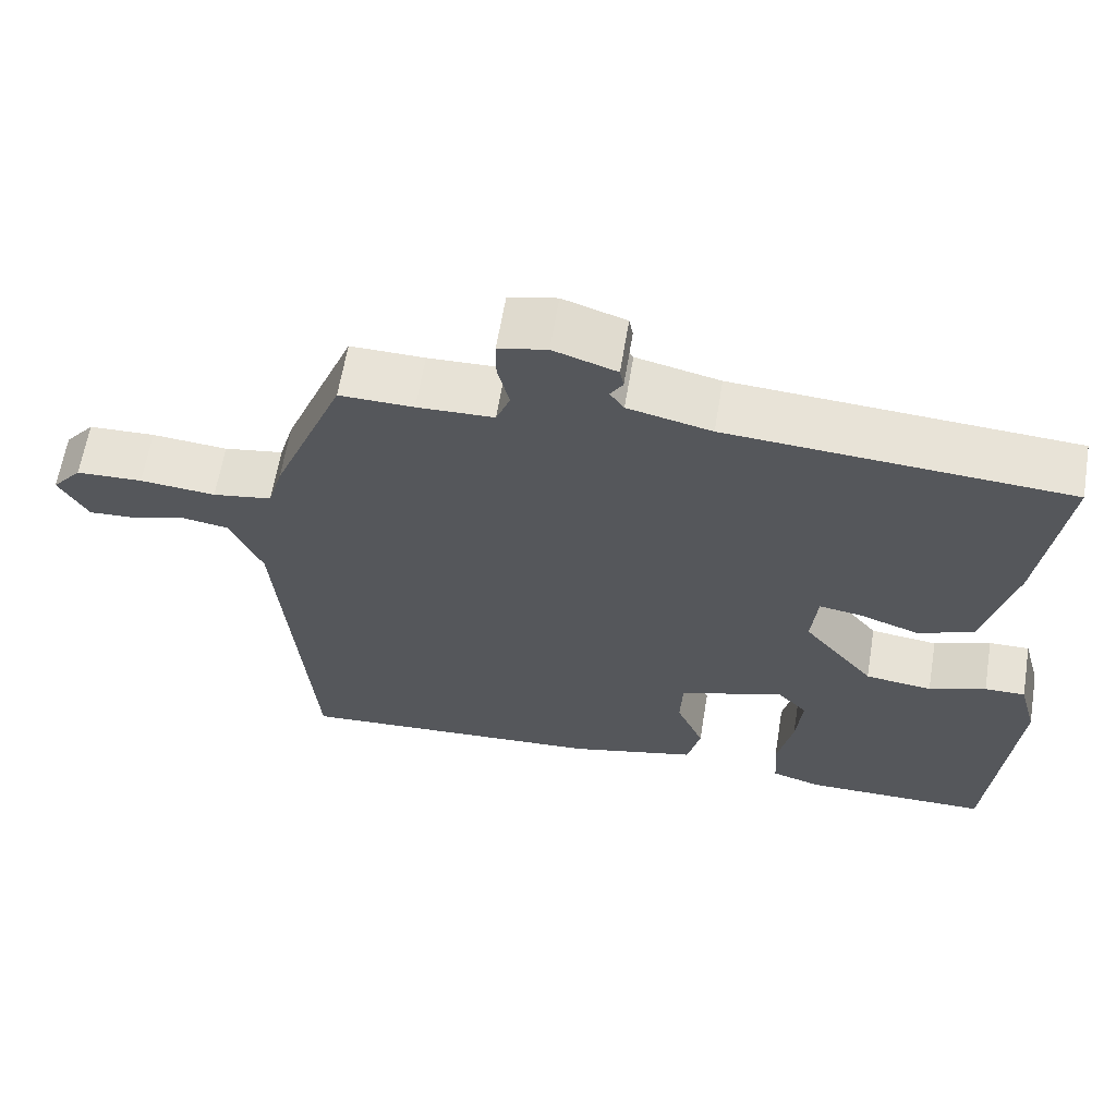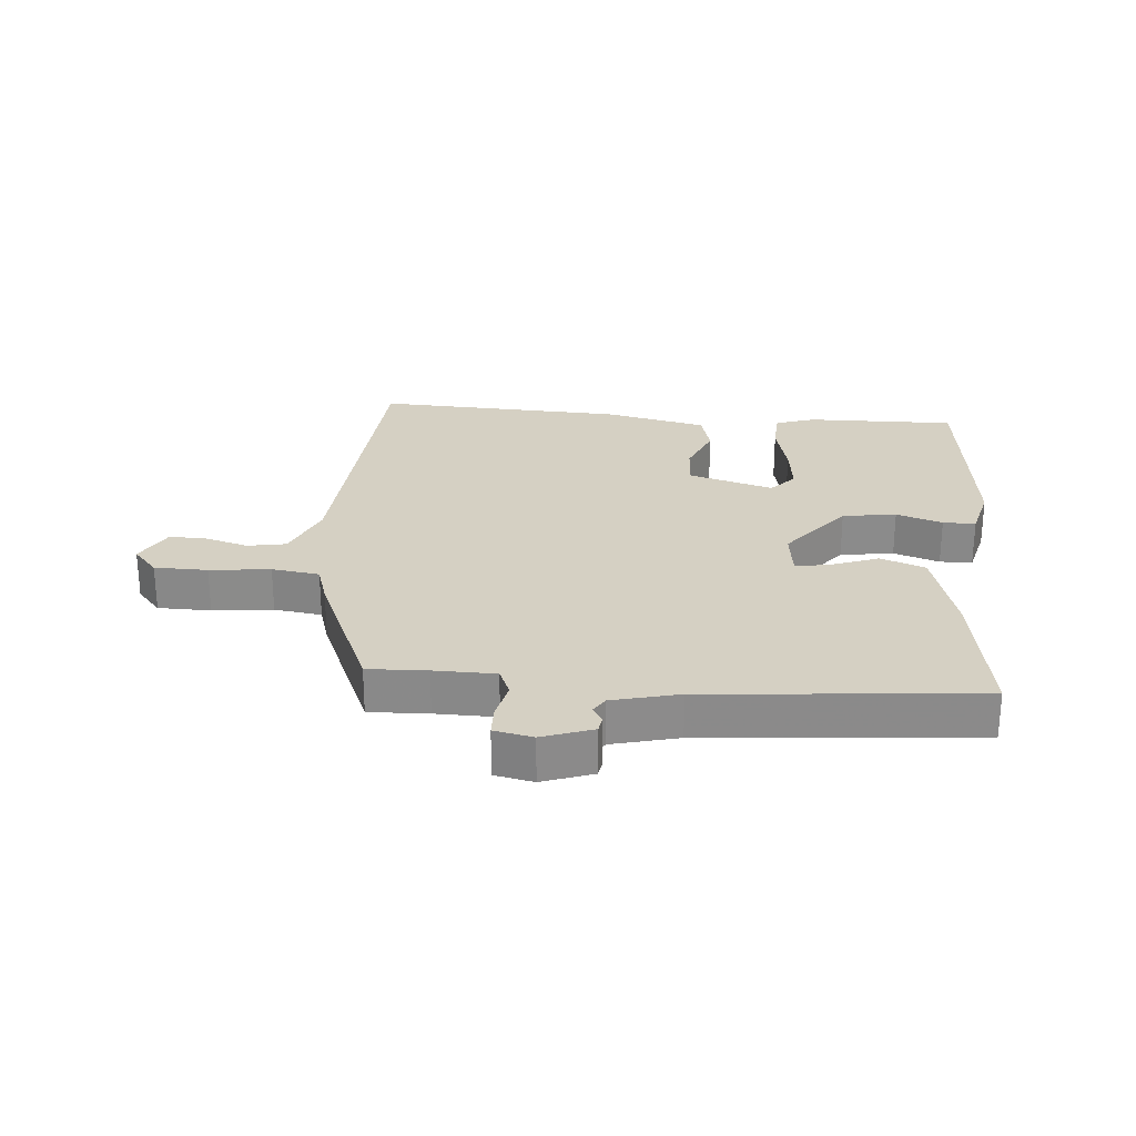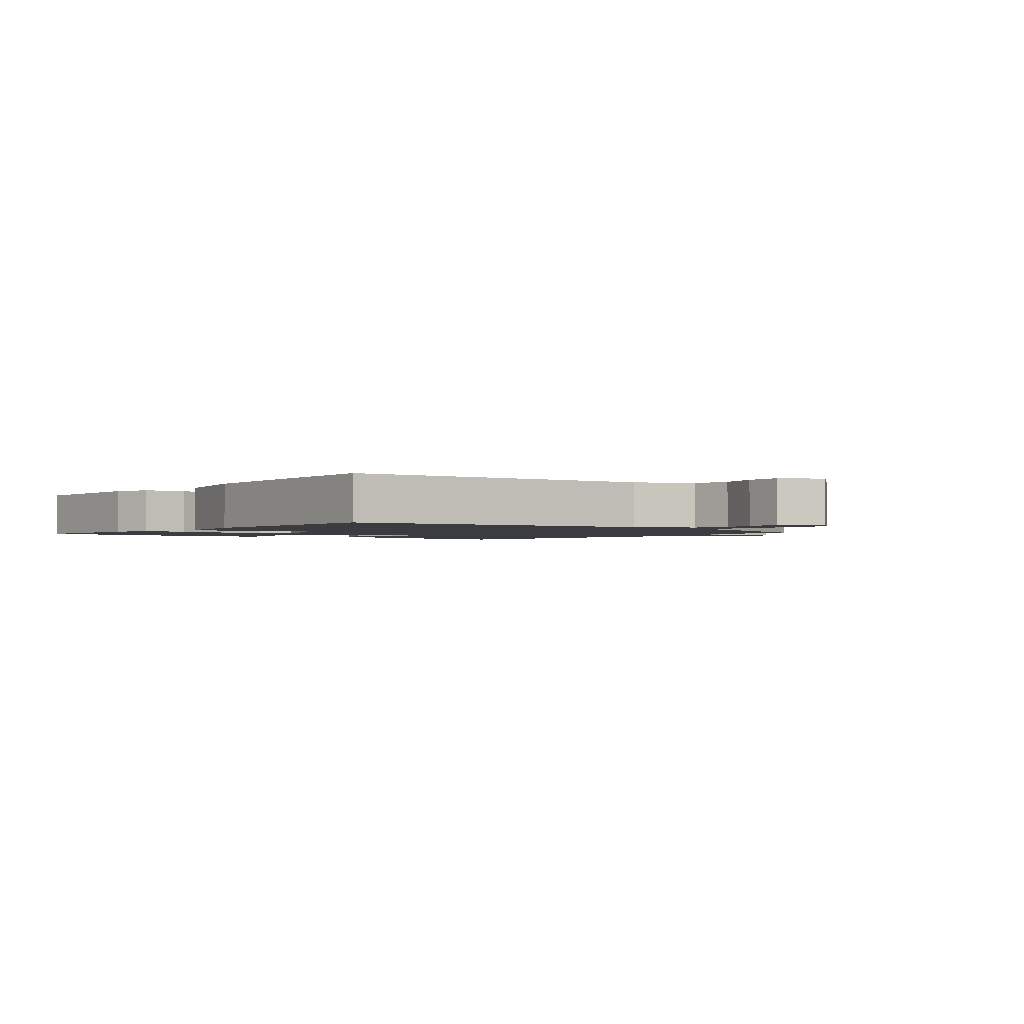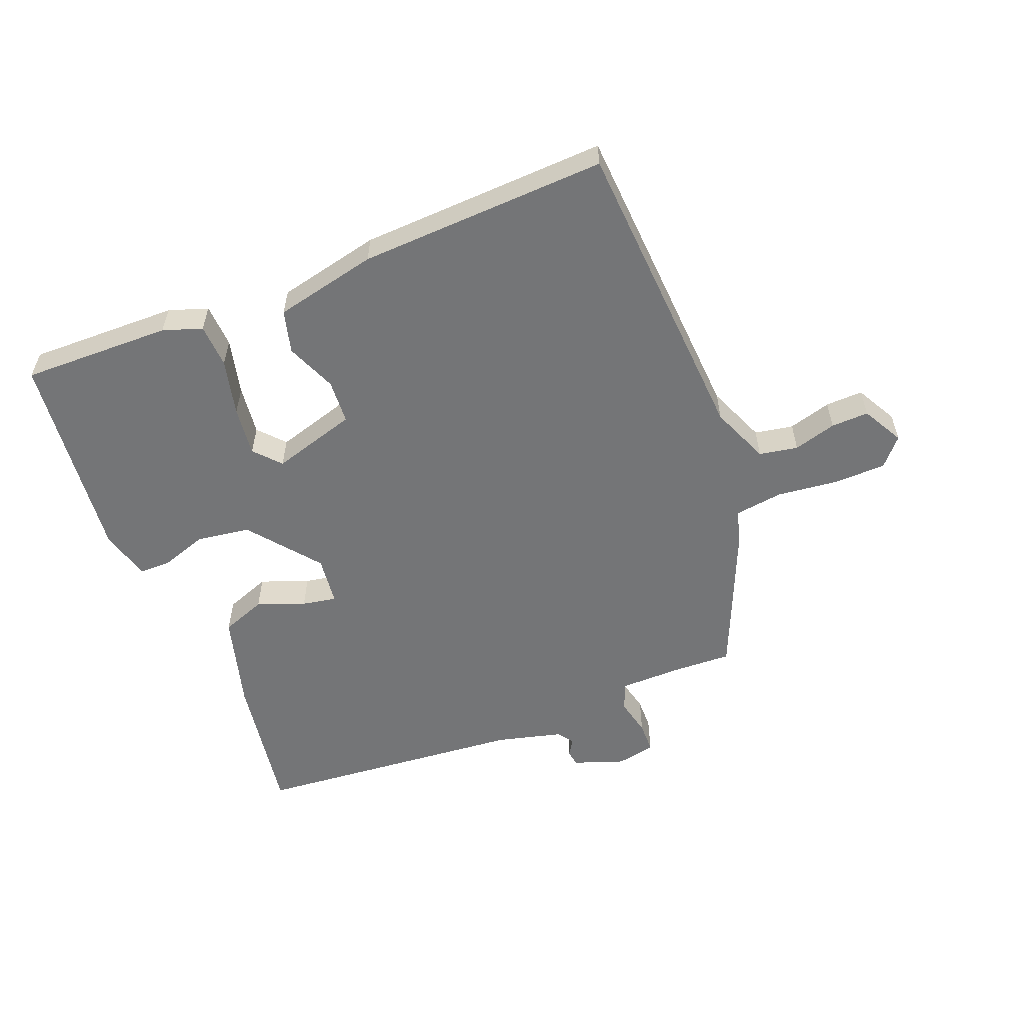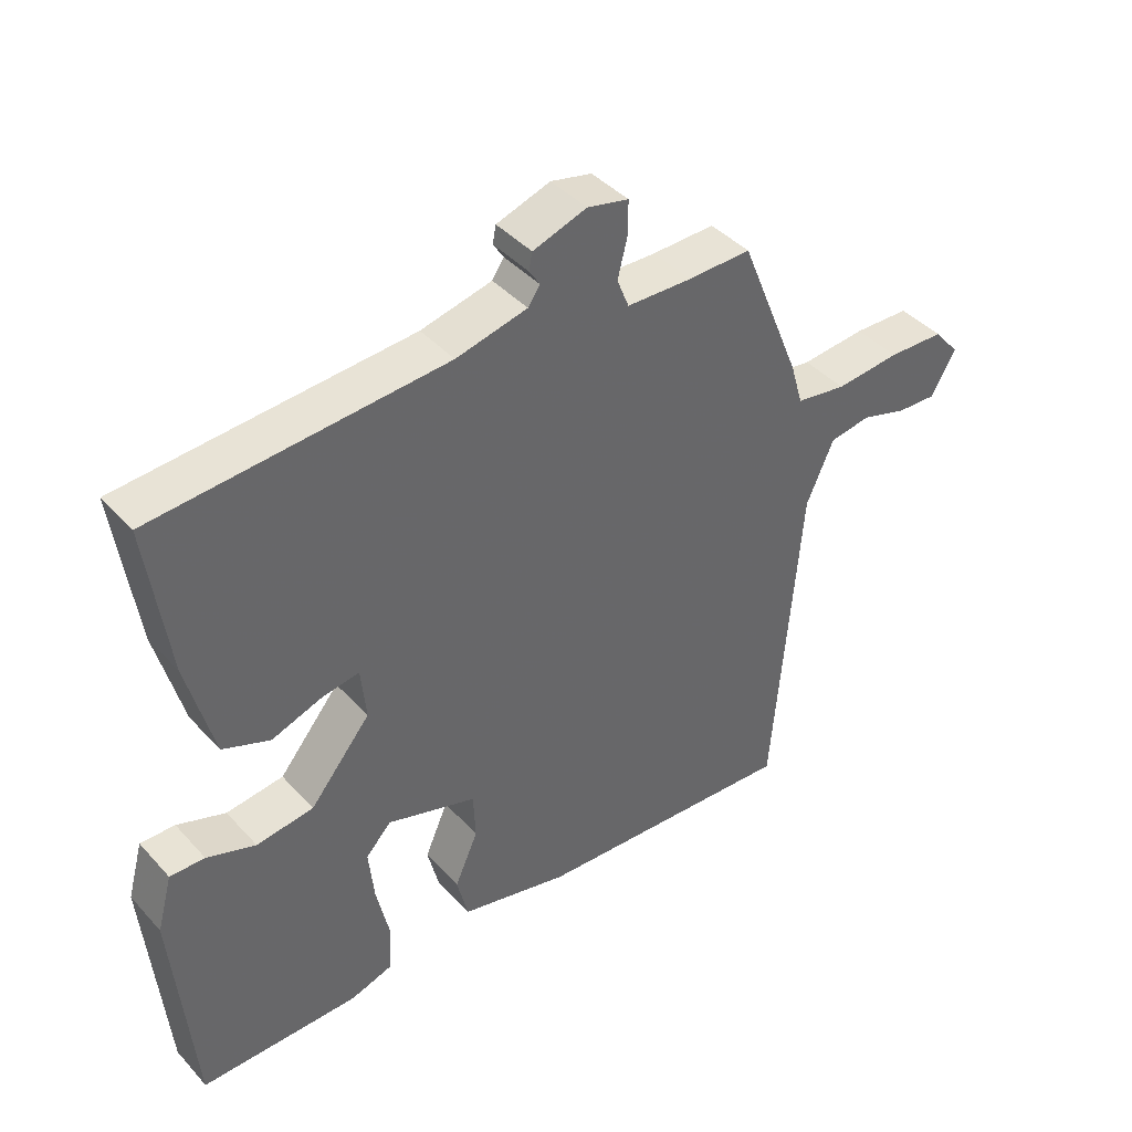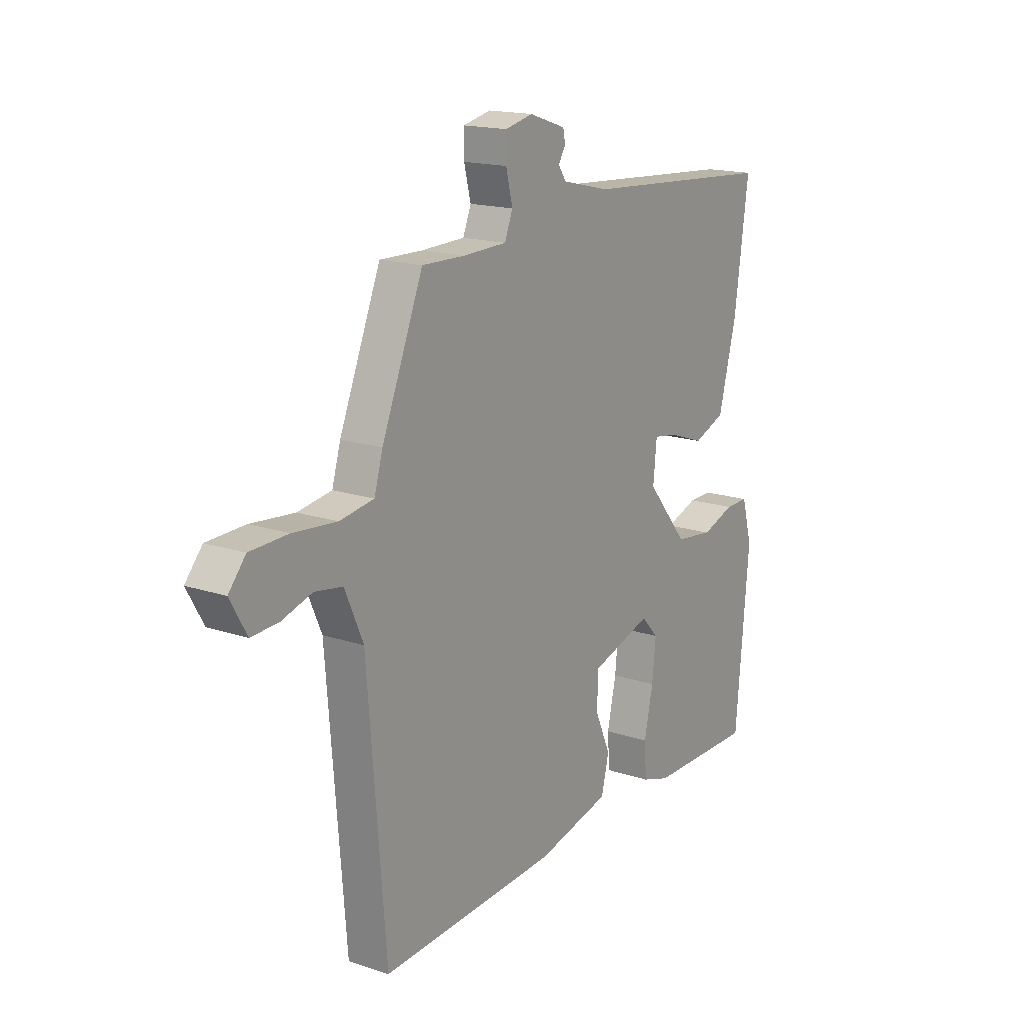
<metadata>
{"format":"obj","ext":"obj","renderer":"f3d","projection":"perspective","resolution":1024,"background":"white","views":[{"elev":62.7,"azim":9.4,"up":"+Z"},{"elev":26.4,"azim":3.8,"up":"+Y"},{"elev":-1.8,"azim":-128.7,"up":"+Y"},{"elev":-56.5,"azim":-159.5,"up":"+Y"},{"elev":41.5,"azim":141.9,"up":"+Z"},{"elev":16.7,"azim":-56.0,"up":"+Z"}]}
</metadata>
<code>
v -0.5 0.07 -0.497
v -0.541 0.07 0.003
v -0.582 0.07 0.096
v -0.644 0.07 0.106
v -0.712 0.07 0.085
v -0.772 0.07 0.082
v -0.809 0.07 0.147
v -0.771 0.07 0.192
v -0.686 0.07 0.195
v -0.589 0.07 0.186
v -0.513 0.07 0.198
v -0.494 0.07 0.263
v -0.402 0.07 0.489
v -0.307 0.07 0.487
v -0.209 0.07 0.49
v -0.191 0.07 0.535
v -0.206 0.07 0.595
v -0.206 0.07 0.645
v -0.144 0.07 0.659
v -0.063 0.07 0.632
v -0.058 0.07 0.606
v -0.074 0.07 0.581
v -0.056 0.07 0.555
v 0.051 0.07 0.53
v 0.487 0.07 0.5
v 0.455 0.07 0.268
v 0.415 0.07 0.114
v 0.344 0.07 0.086
v 0.267 0.07 0.113
v 0.212 0.07 0.122
v 0.204 0.07 0.043
v 0.295 0.07 -0.067
v 0.381 0.07 -0.078
v 0.454 0.07 -0.052
v 0.506 0.07 -0.051
v 0.529 0.07 -0.135
v 0.499 0.07 -0.471
v 0.26 0.07 -0.471
v 0.197 0.07 -0.451
v 0.192 0.07 -0.381
v 0.212 0.07 -0.29
v 0.22 0.07 -0.21
v 0.182 0.07 -0.169
v 0.047 0.07 -0.212
v 0.044 0.07 -0.283
v 0.079 0.07 -0.363
v 0.062 0.07 -0.432
v -0.102 0.07 -0.472
v -0.5 0 -0.497
v -0.541 0 0.003
v -0.582 0 0.096
v -0.644 0 0.106
v -0.712 0 0.085
v -0.772 0 0.082
v -0.809 0 0.147
v -0.771 0 0.192
v -0.686 0 0.195
v -0.589 0 0.186
v -0.513 0 0.198
v -0.494 0 0.263
v -0.402 0 0.489
v -0.307 0 0.487
v -0.209 0 0.49
v -0.191 0 0.535
v -0.206 0 0.595
v -0.206 0 0.645
v -0.144 0 0.659
v -0.063 0 0.632
v -0.058 0 0.606
v -0.074 0 0.581
v -0.056 0 0.555
v 0.051 0 0.53
v 0.487 0 0.5
v 0.455 0 0.268
v 0.415 0 0.114
v 0.344 0 0.086
v 0.267 0 0.113
v 0.212 0 0.122
v 0.204 0 0.043
v 0.295 0 -0.067
v 0.381 0 -0.078
v 0.454 0 -0.052
v 0.506 0 -0.051
v 0.529 0 -0.135
v 0.499 0 -0.471
v 0.26 0 -0.471
v 0.197 0 -0.451
v 0.192 0 -0.381
v 0.212 0 -0.29
v 0.22 0 -0.21
v 0.182 0 -0.169
v 0.047 0 -0.212
v 0.044 0 -0.283
v 0.079 0 -0.363
v 0.062 0 -0.432
v -0.102 0 -0.472
f 45 46 47 48
f 44 45 48 1
f 38 39 40 41
f 38 41 42
f 37 38 42
f 36 37 42 43
f 33 34 35 36
f 32 33 36 43
f 26 27 28 29
f 24 25 26 29
f 23 24 29 30
f 22 23 30 31
f 20 21 22
f 19 20 22
f 16 17 18 19
f 16 19 22 31
f 11 12 13 14
f 11 14 15
f 7 8 9 10
f 7 10 11
f 4 5 6 7
f 3 4 7 11
f 2 3 11 15
f 44 1 2 15
f 31 32 43 44
f 15 16 31 44
f 96 95 94 93
f 49 96 93 92
f 89 88 87 86
f 90 89 86
f 90 86 85
f 91 90 85 84
f 84 83 82 81
f 91 84 81 80
f 77 76 75 74
f 77 74 73 72
f 78 77 72 71
f 79 78 71 70
f 70 69 68
f 70 68 67
f 67 66 65 64
f 79 70 67 64
f 62 61 60 59
f 63 62 59
f 58 57 56 55
f 59 58 55
f 55 54 53 52
f 59 55 52 51
f 63 59 51 50
f 63 50 49 92
f 92 91 80 79
f 92 79 64 63
f 1 49 50 2
f 2 50 51 3
f 3 51 52 4
f 4 52 53 5
f 5 53 54 6
f 6 54 55 7
f 7 55 56 8
f 8 56 57 9
f 9 57 58 10
f 10 58 59 11
f 11 59 60 12
f 12 60 61 13
f 13 61 62 14
f 14 62 63 15
f 15 63 64 16
f 16 64 65 17
f 17 65 66 18
f 18 66 67 19
f 19 67 68 20
f 20 68 69 21
f 21 69 70 22
f 22 70 71 23
f 23 71 72 24
f 24 72 73 25
f 25 73 74 26
f 26 74 75 27
f 27 75 76 28
f 28 76 77 29
f 29 77 78 30
f 30 78 79 31
f 31 79 80 32
f 32 80 81 33
f 33 81 82 34
f 34 82 83 35
f 35 83 84 36
f 36 84 85 37
f 37 85 86 38
f 38 86 87 39
f 39 87 88 40
f 40 88 89 41
f 41 89 90 42
f 42 90 91 43
f 43 91 92 44
f 44 92 93 45
f 45 93 94 46
f 46 94 95 47
f 47 95 96 48
f 48 96 49 1

</code>
